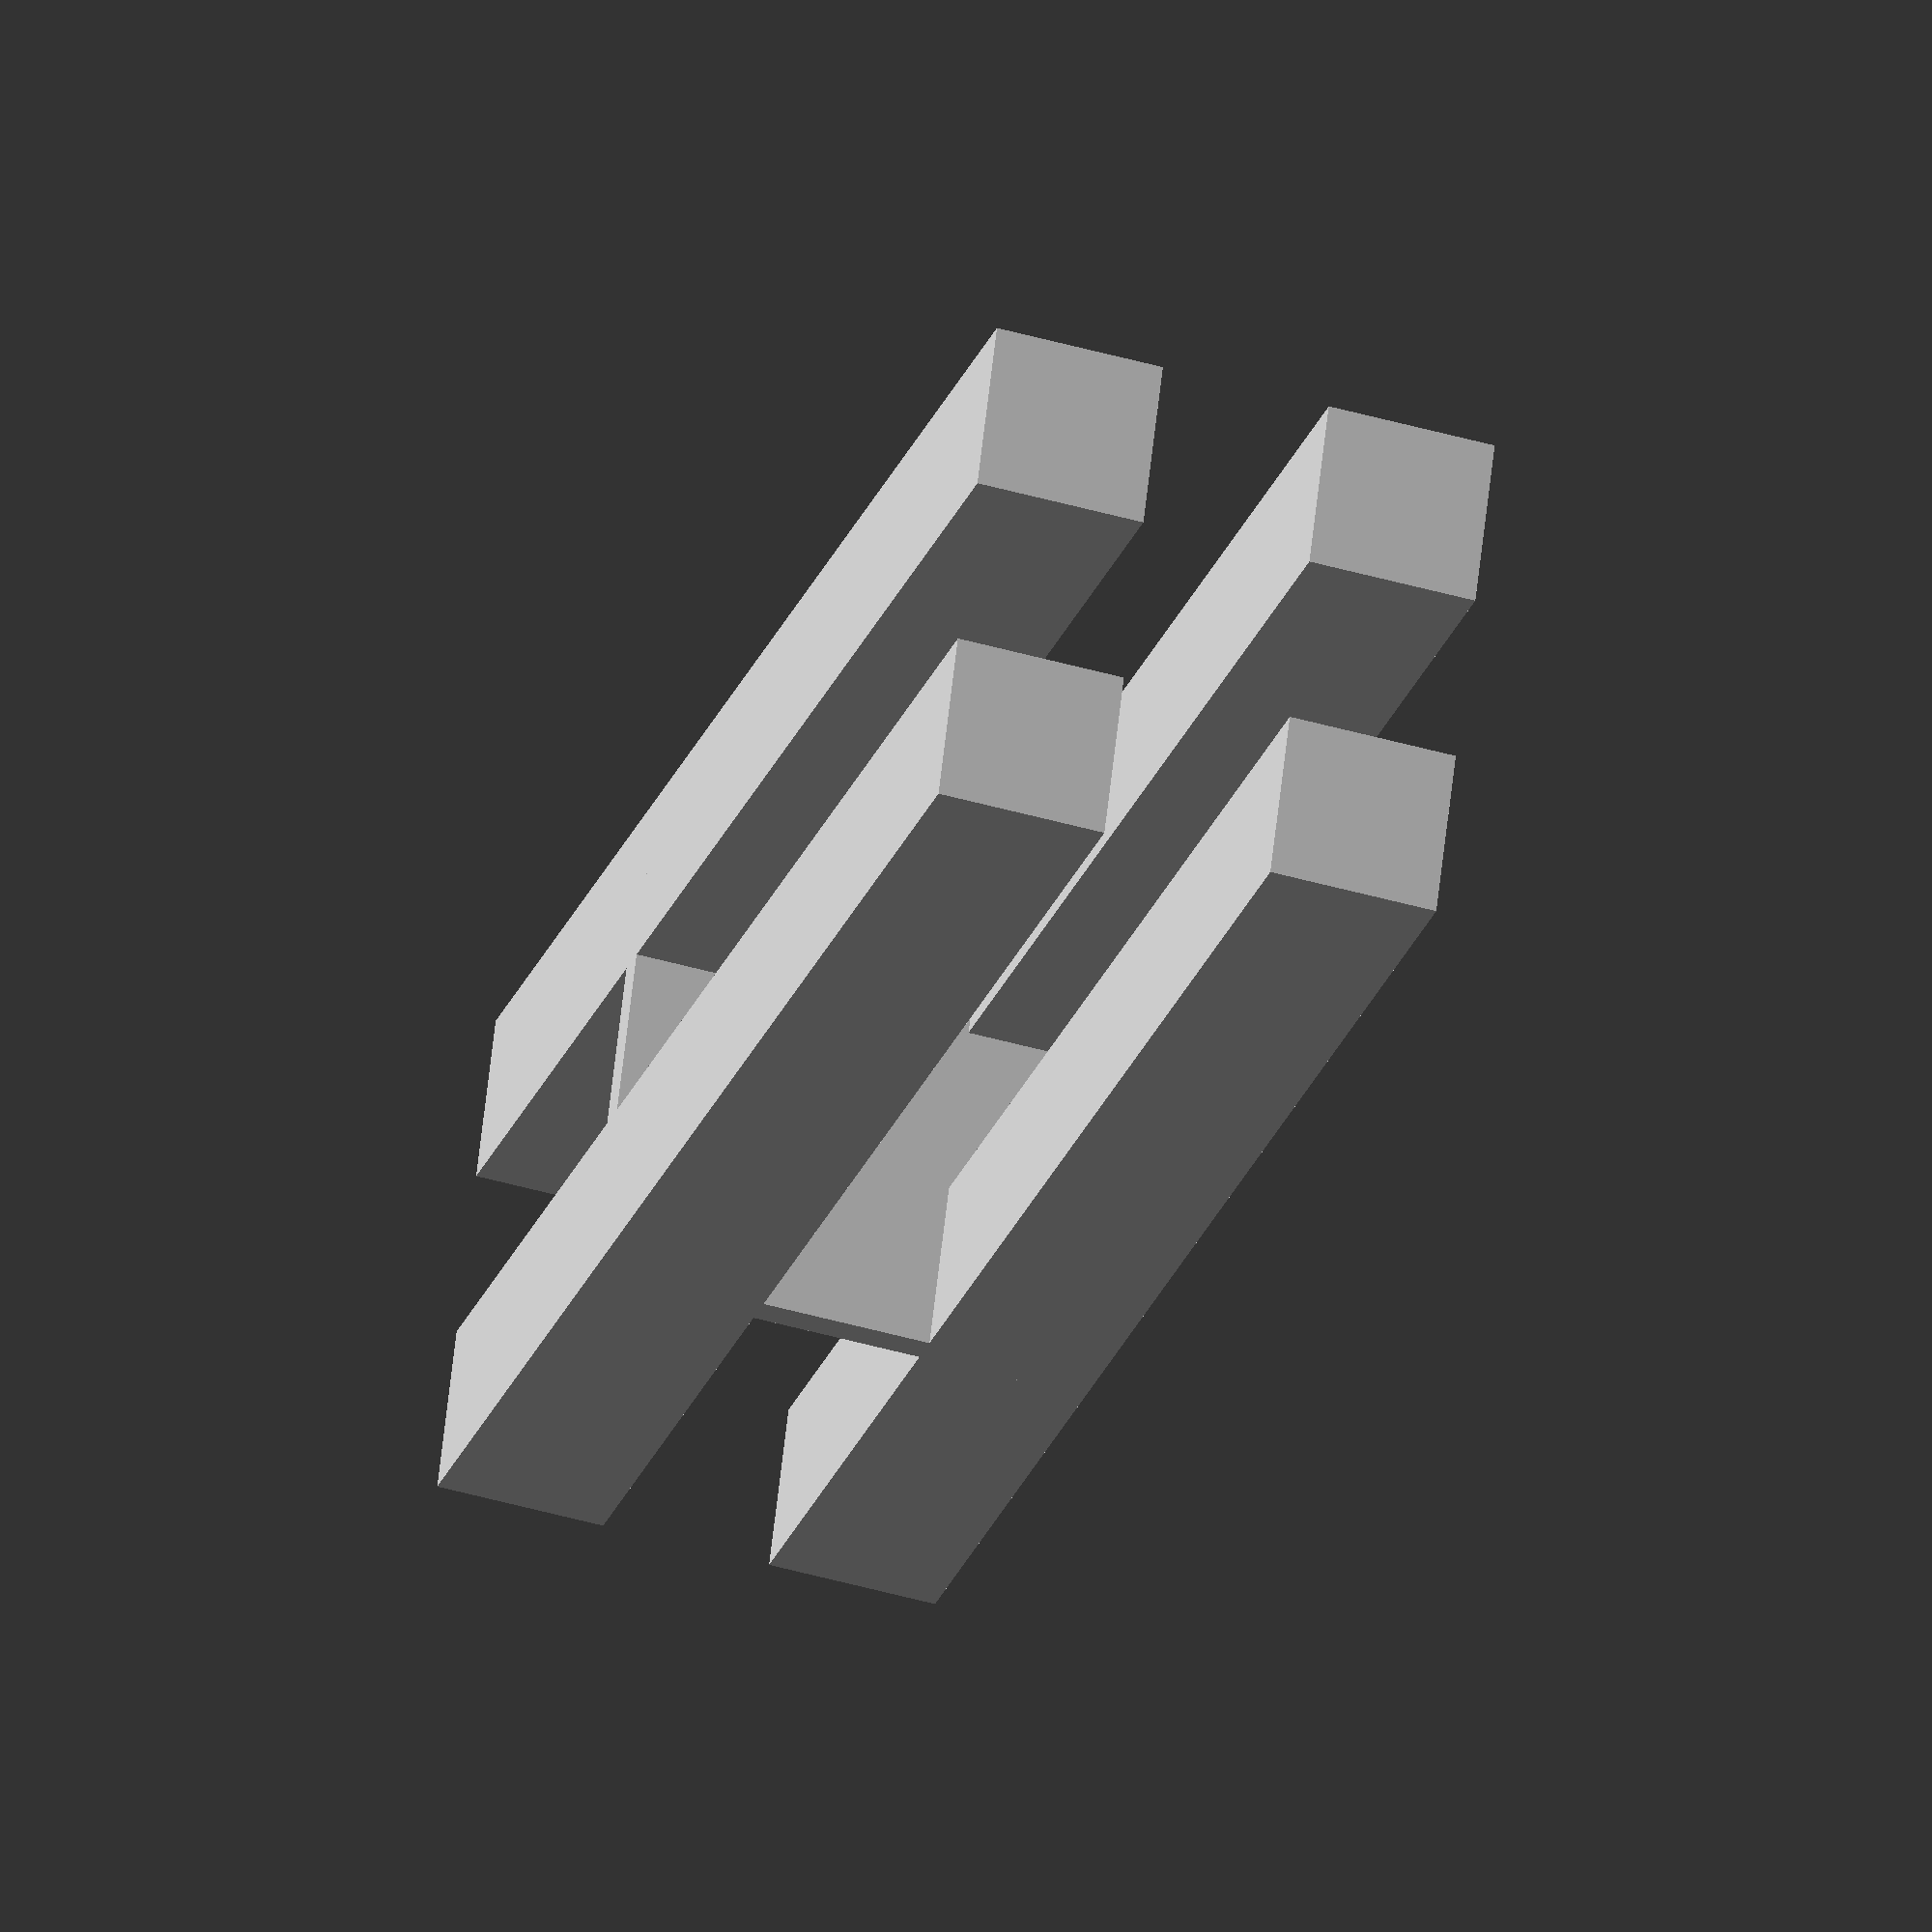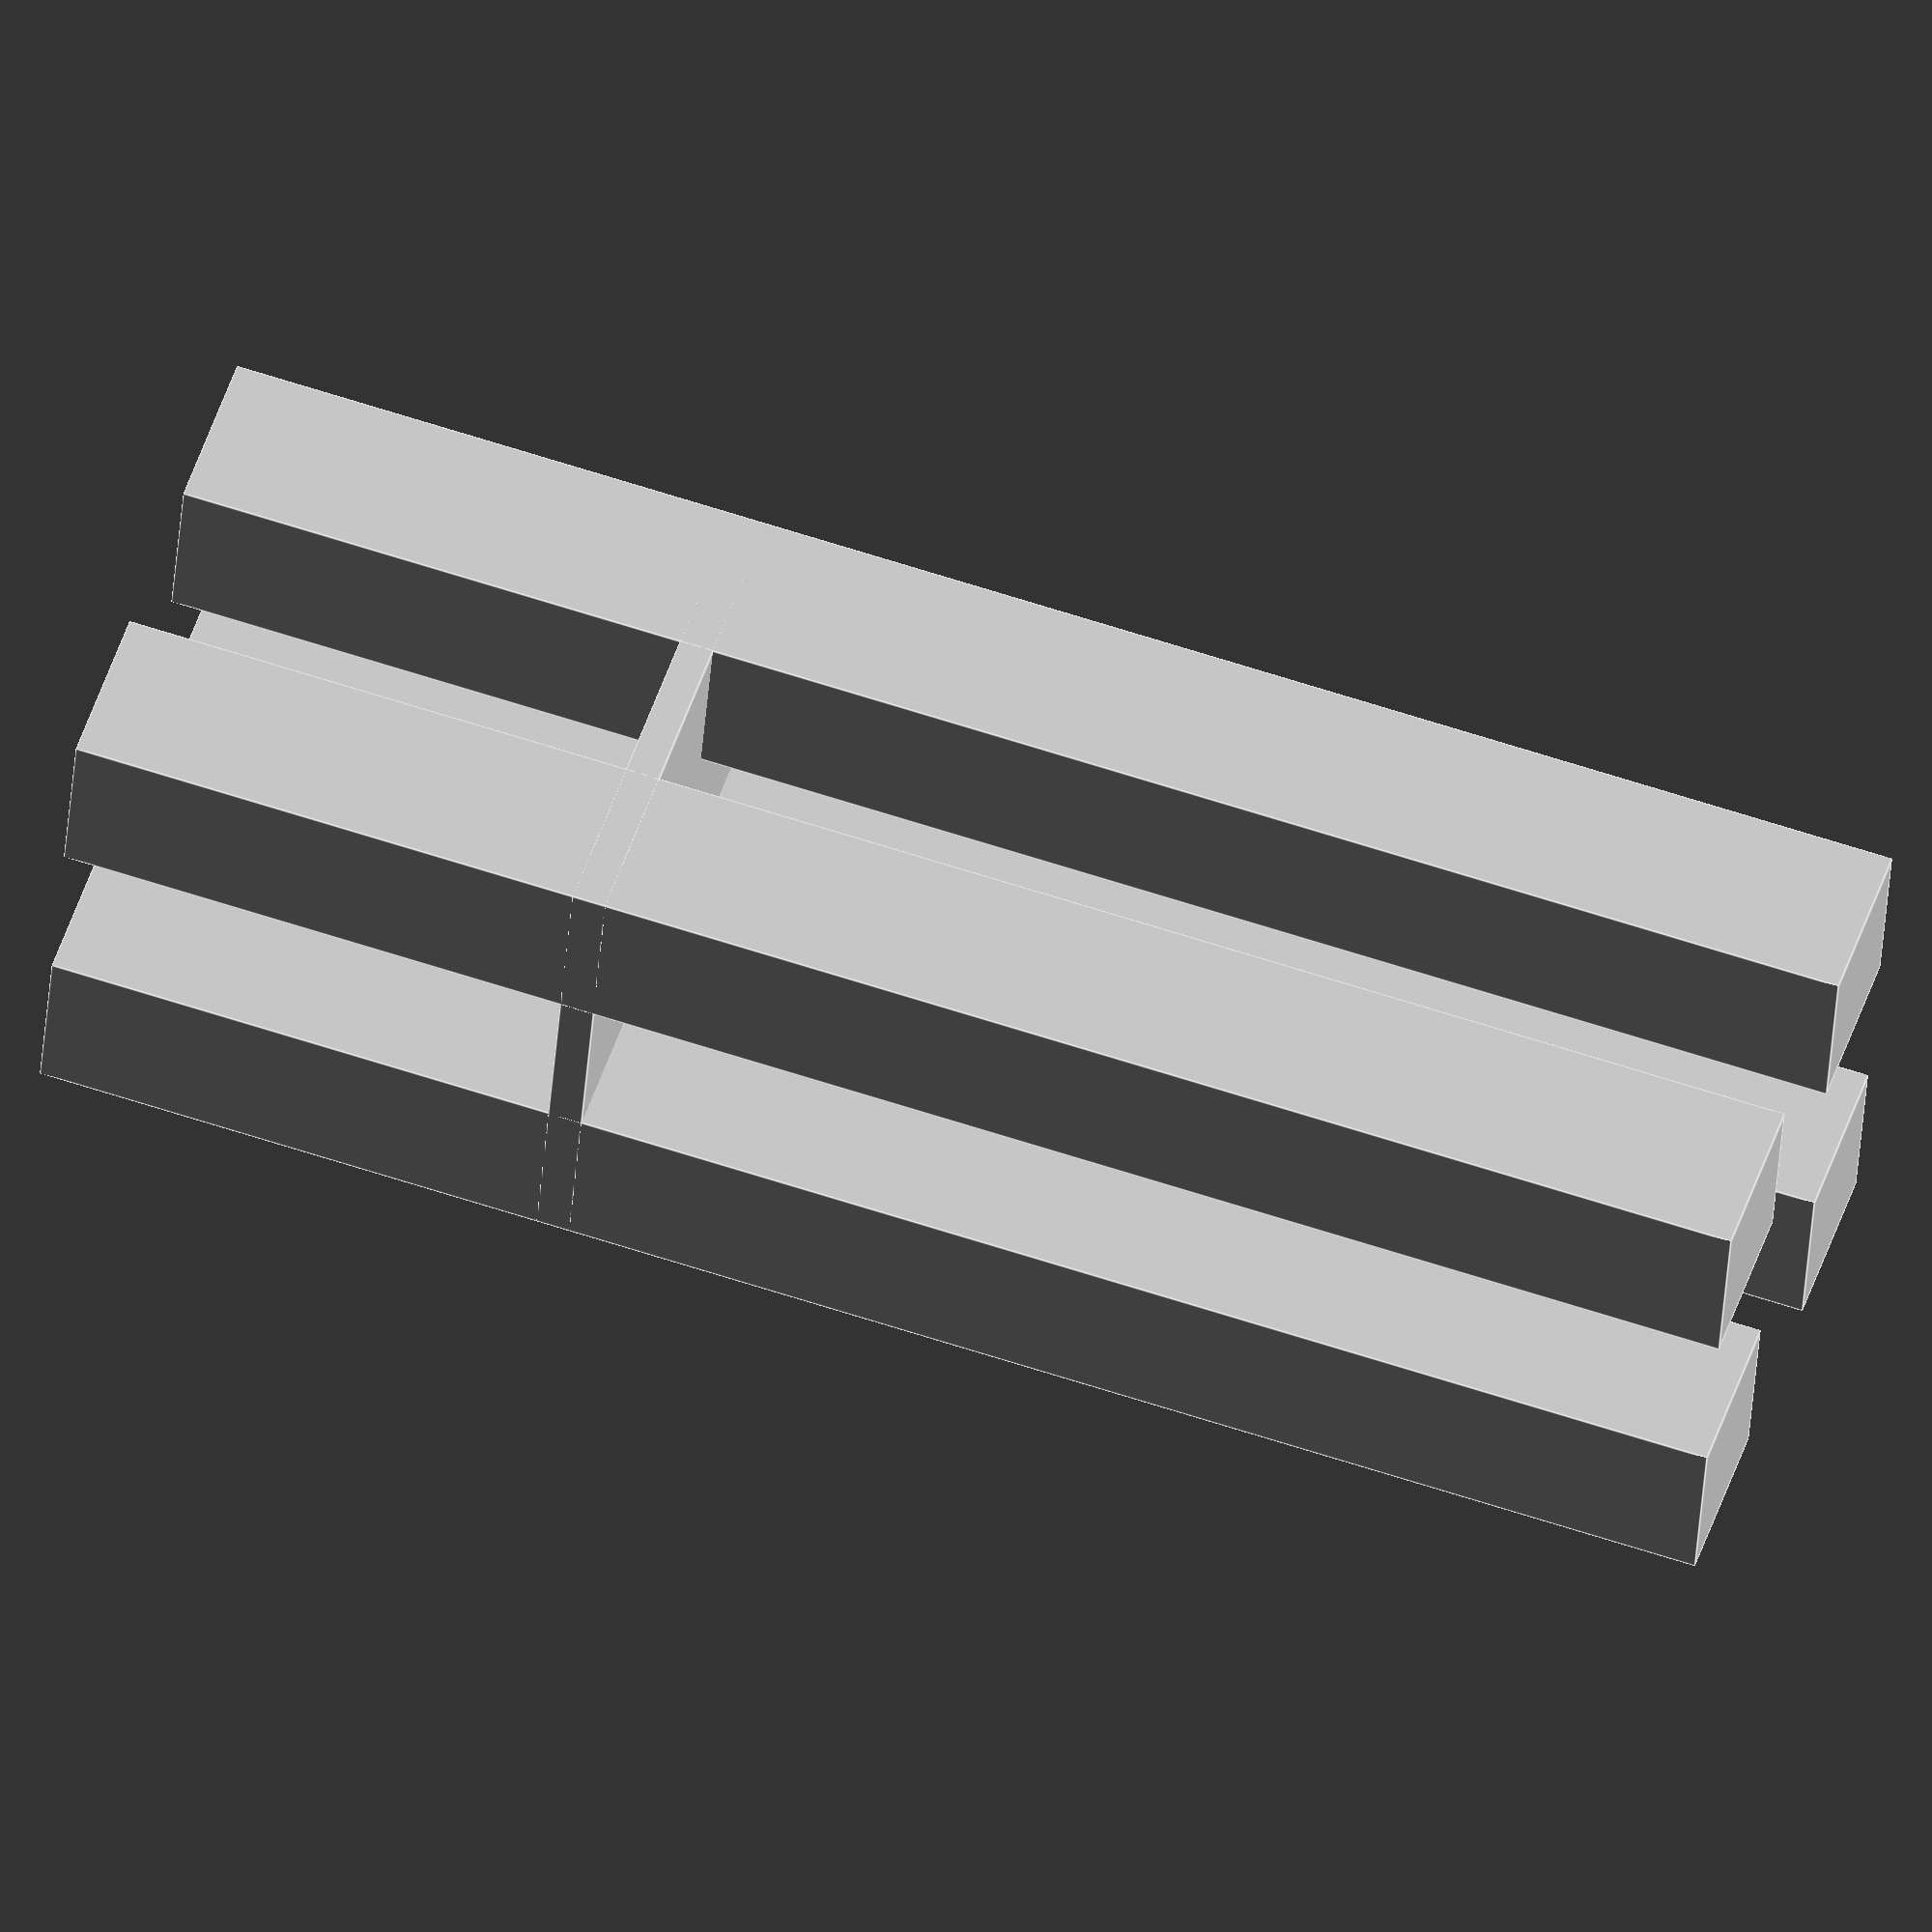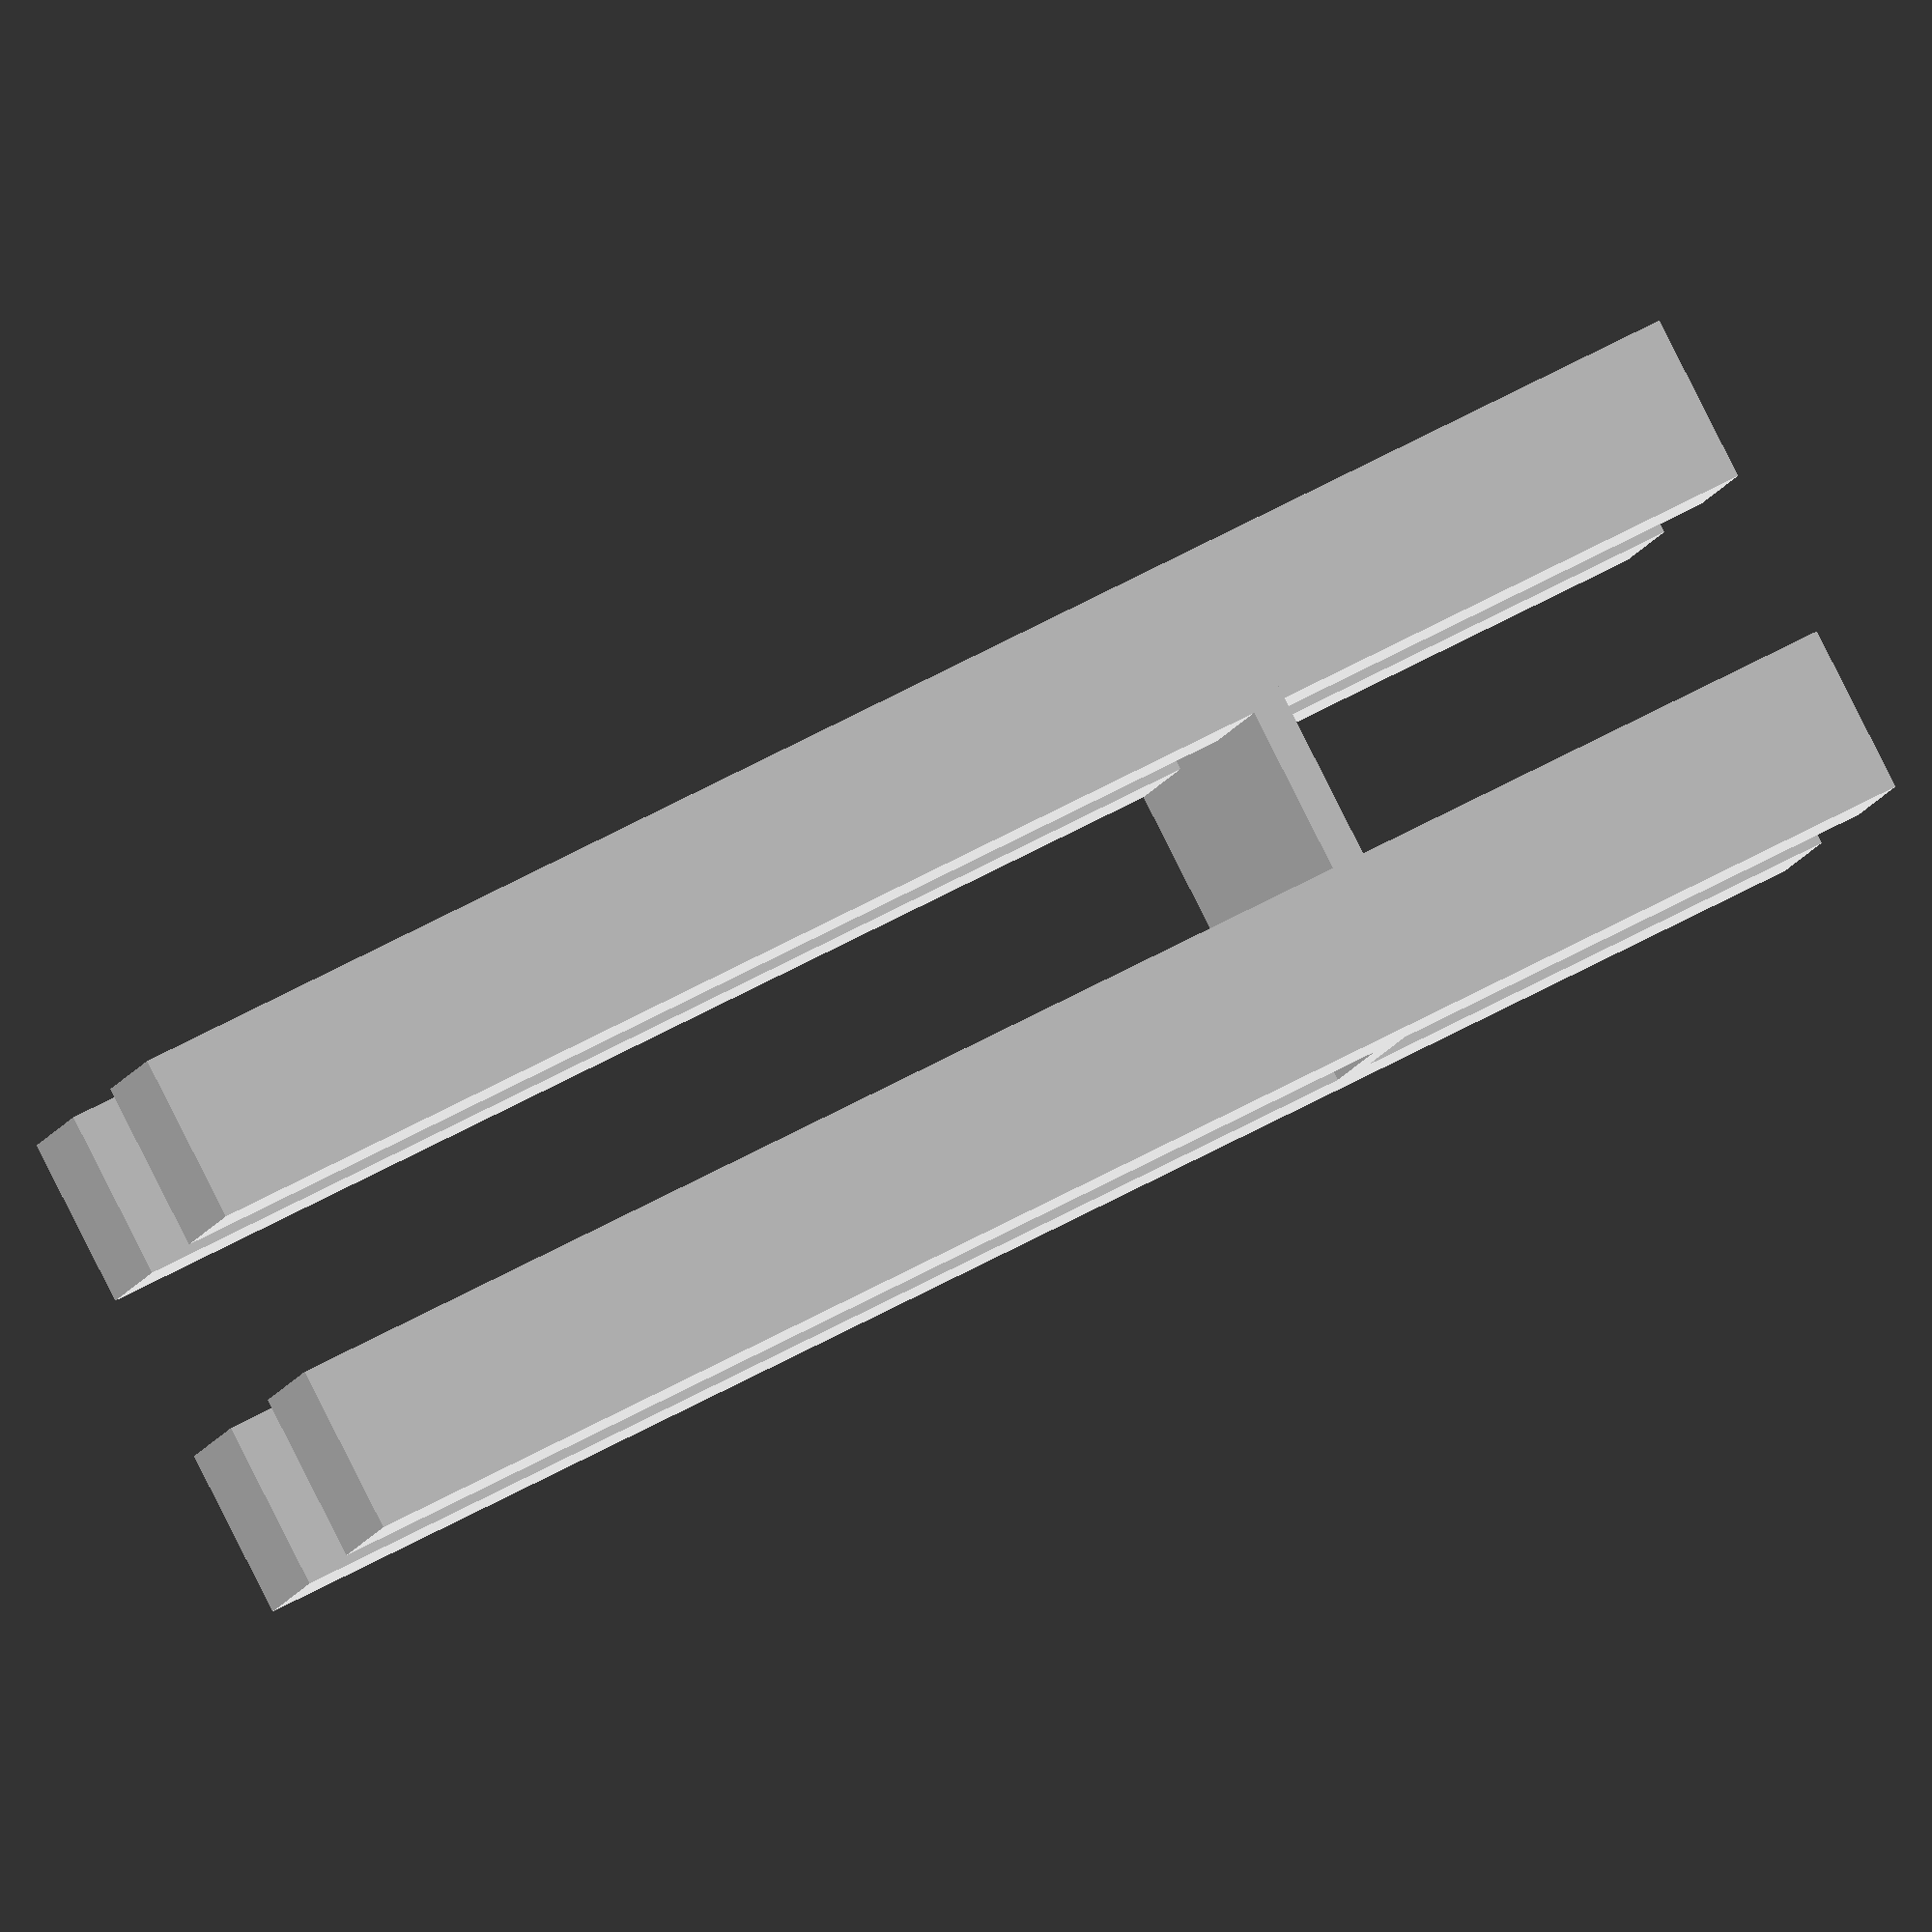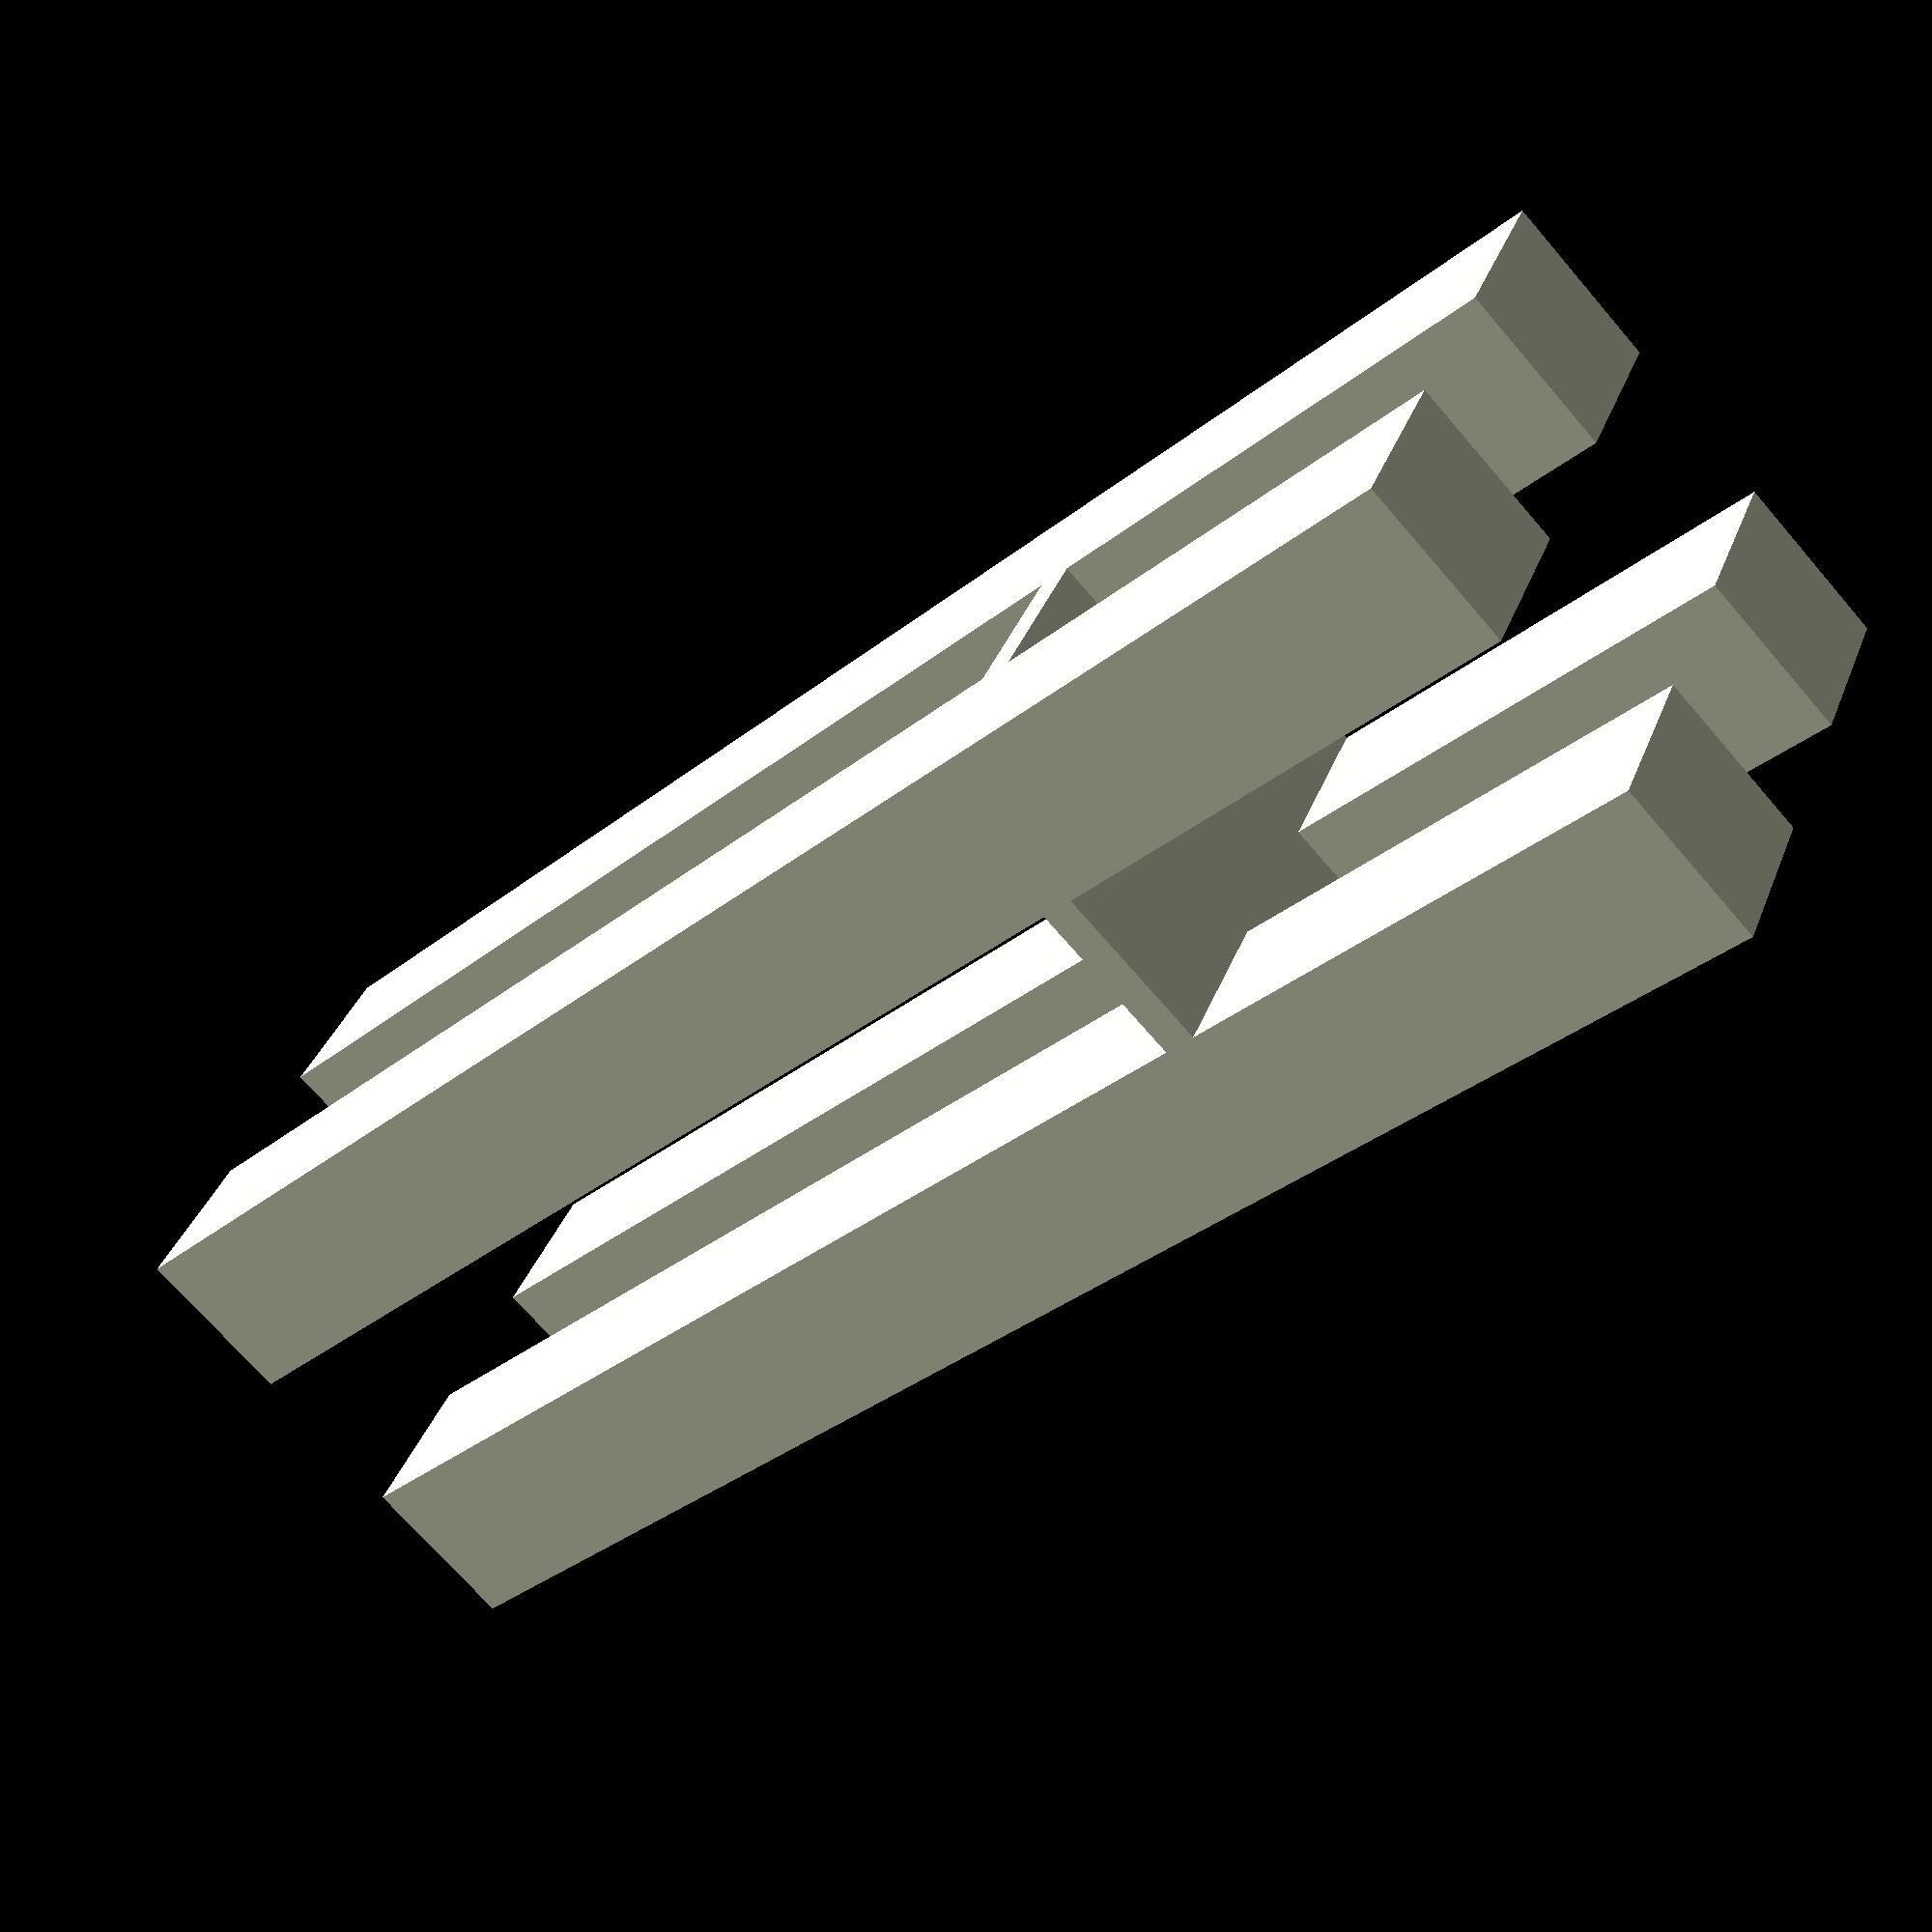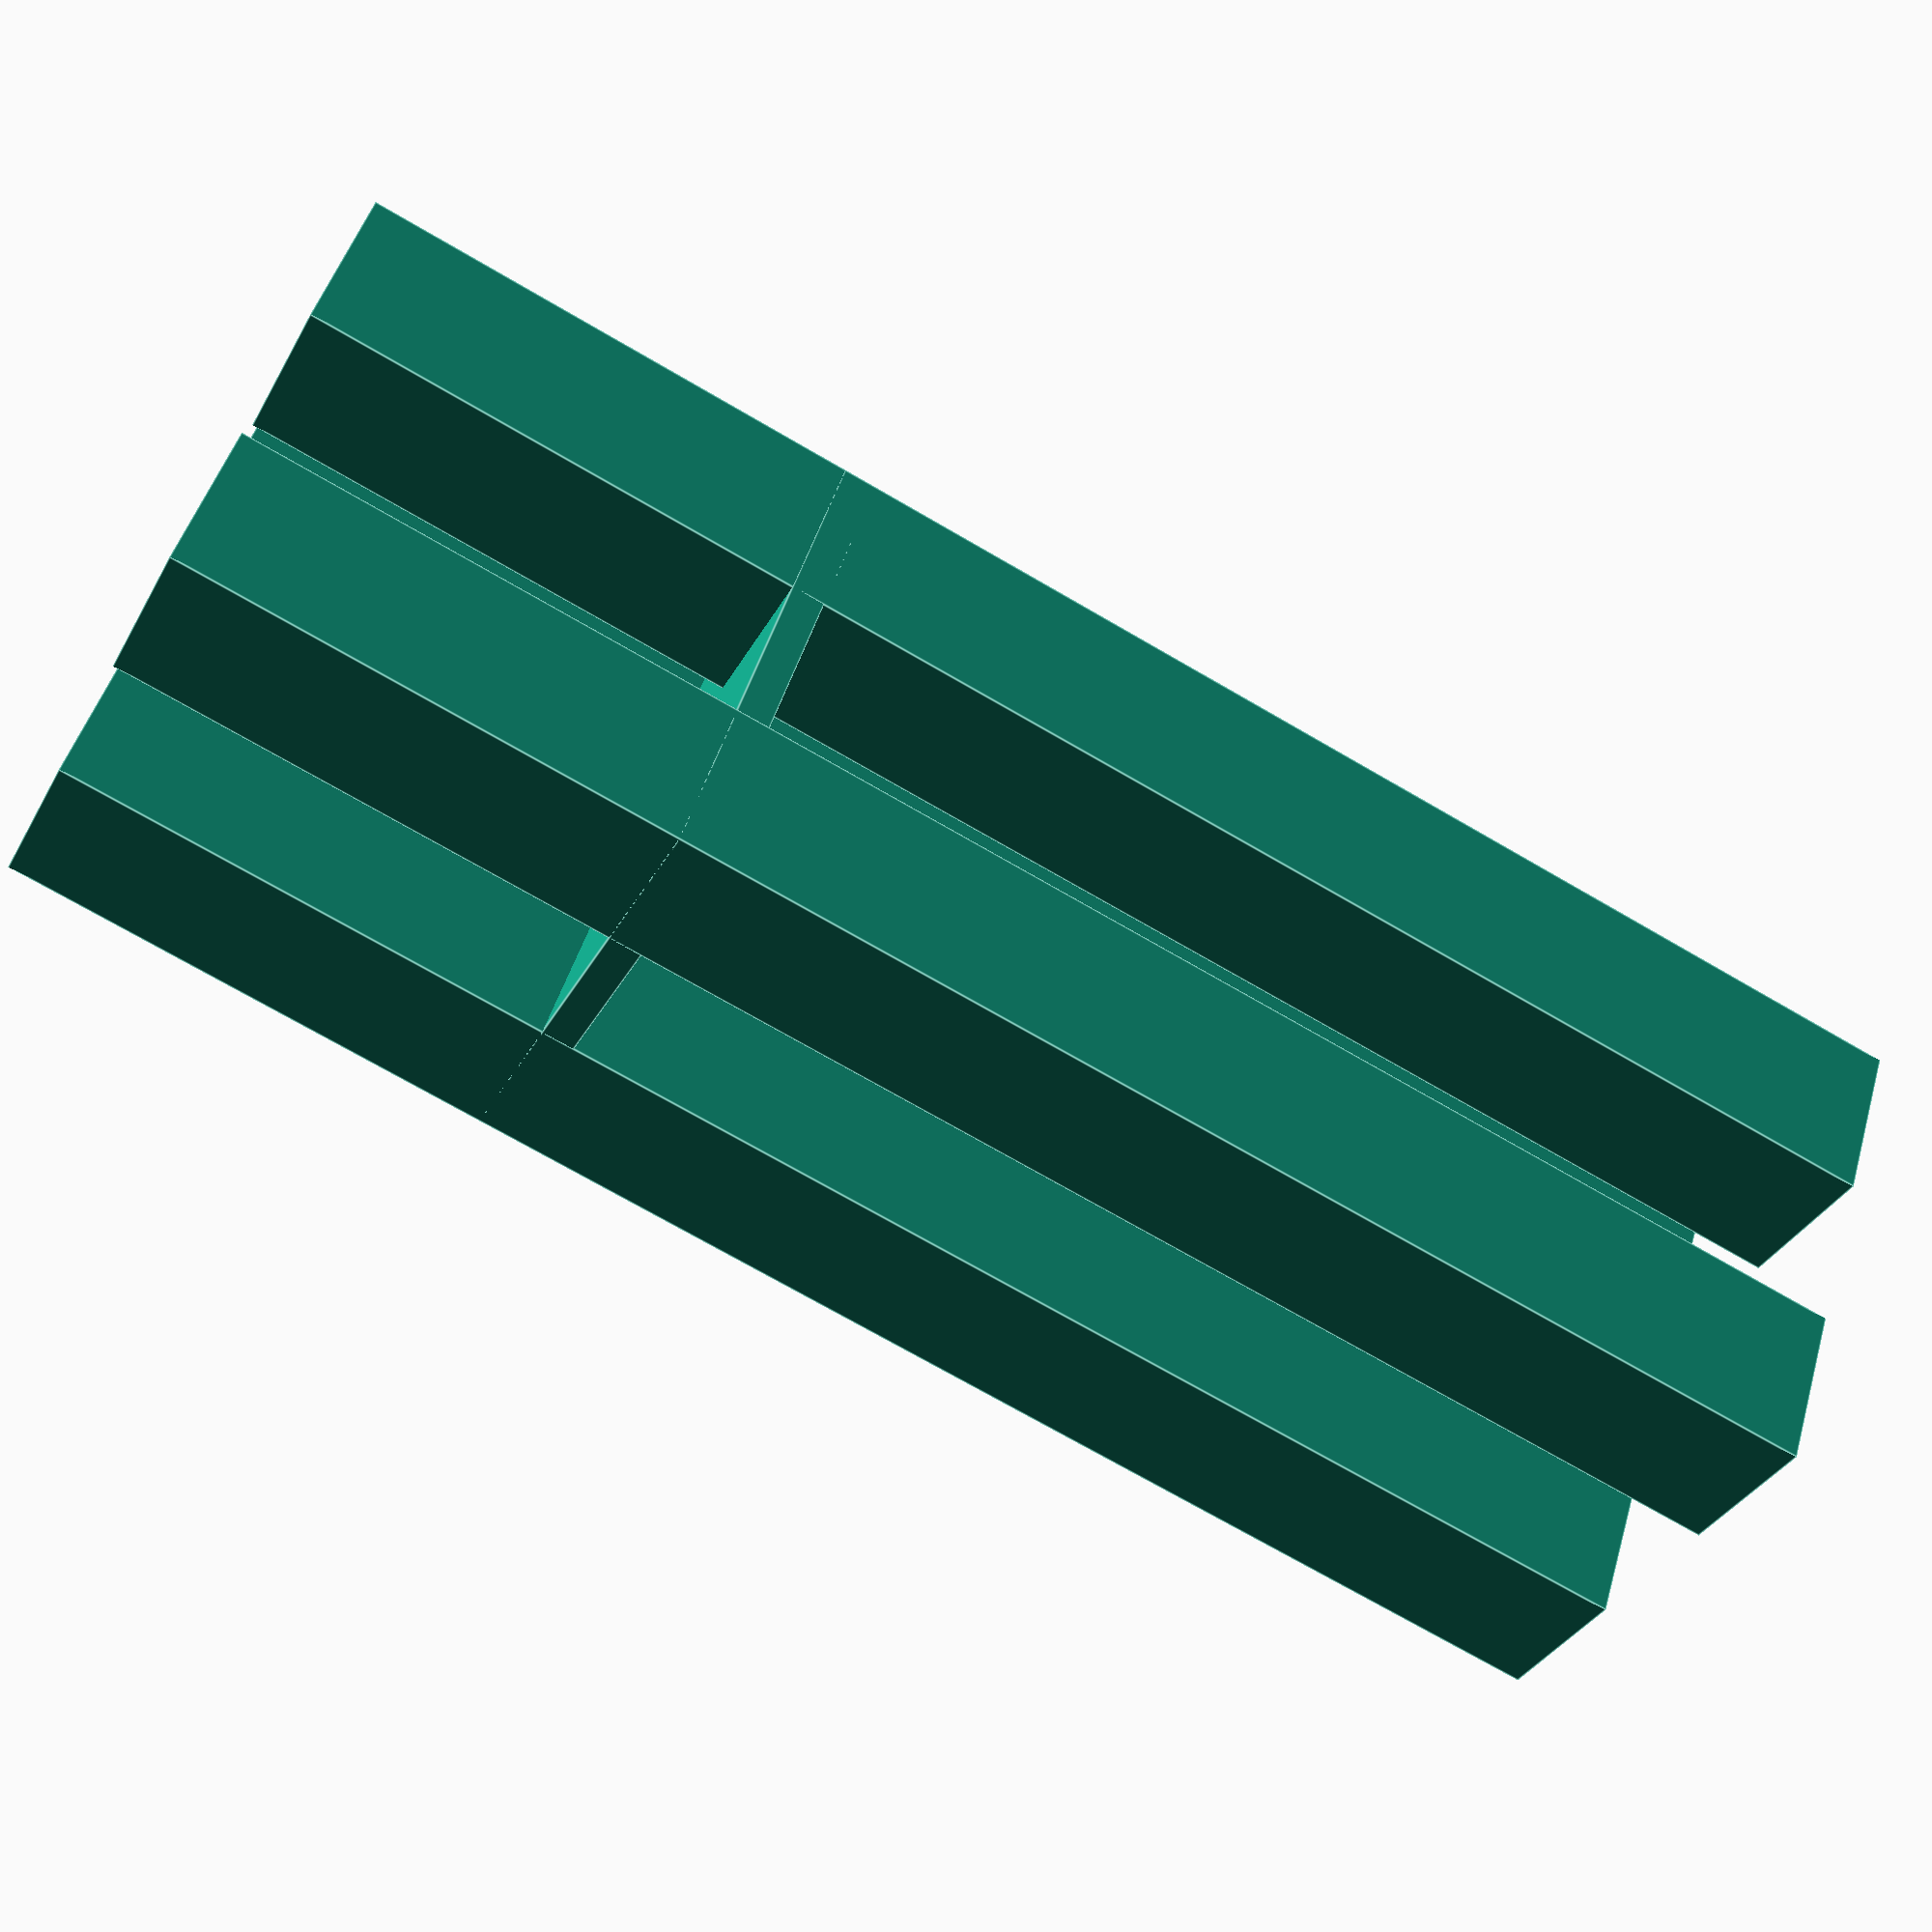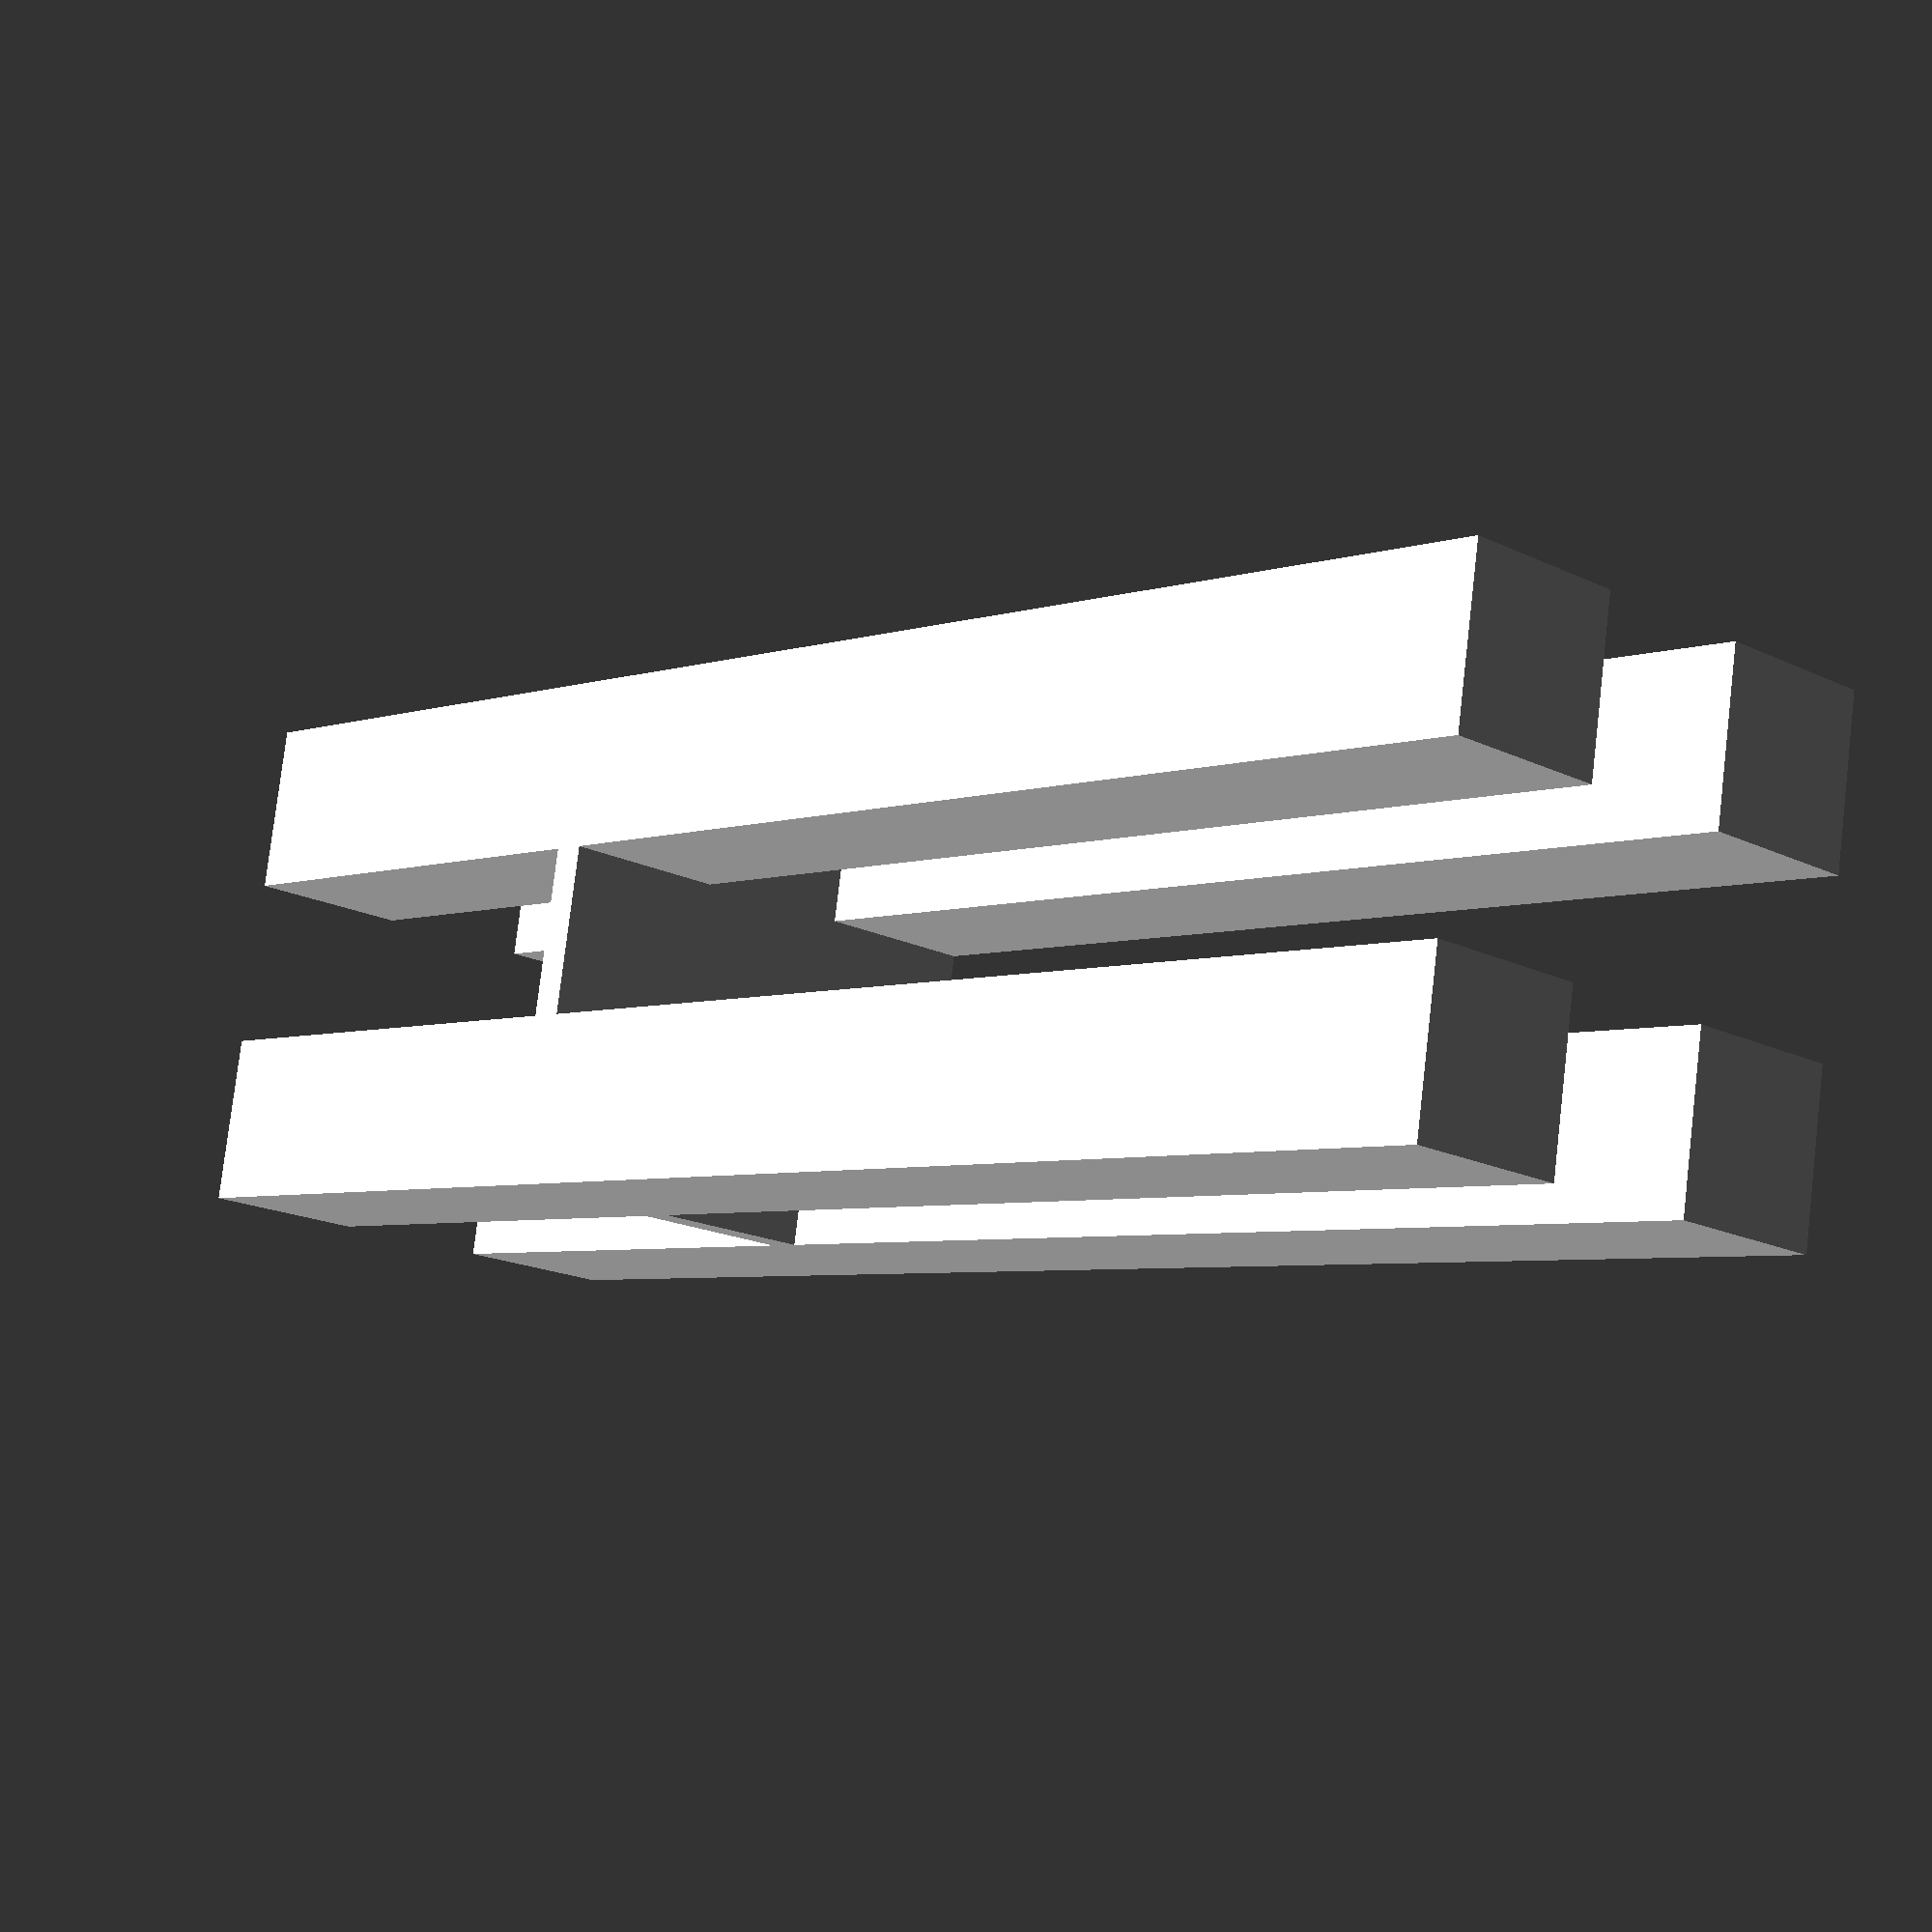
<openscad>
module H(leg_height, leg_width, table_height, table_width, table_thickness){
	union(){
		translate([0, 0, table_height])
			cube([table_width, table_width, table_thickness]);
		cube([leg_width, leg_width, leg_height]);
		translate([table_width - leg_width, 0, 0])
			cube([leg_width, leg_width, leg_height]);
		translate([0, table_width - leg_width, 0])
			cube([leg_width, leg_width, leg_height]);
		translate([table_width - leg_width, table_width - leg_width, 0])
			cube([leg_width, leg_width, leg_height]);
	}
}

leg_height = 100;
leg_width = 10;
table_height = 30;
table_width = 30;
table_thickness = 2;
H(leg_height, leg_width, table_height, table_width, table_thickness);

</openscad>
<views>
elev=204.5 azim=276.7 roll=196.7 proj=o view=solid
elev=296.5 azim=192.6 roll=288.4 proj=o view=edges
elev=121.6 azim=115.1 roll=119.9 proj=o view=wireframe
elev=214.4 azim=333.2 roll=43.1 proj=p view=wireframe
elev=71.6 azim=237.1 roll=239.7 proj=p view=edges
elev=184.7 azim=189.1 roll=222.7 proj=p view=wireframe
</views>
